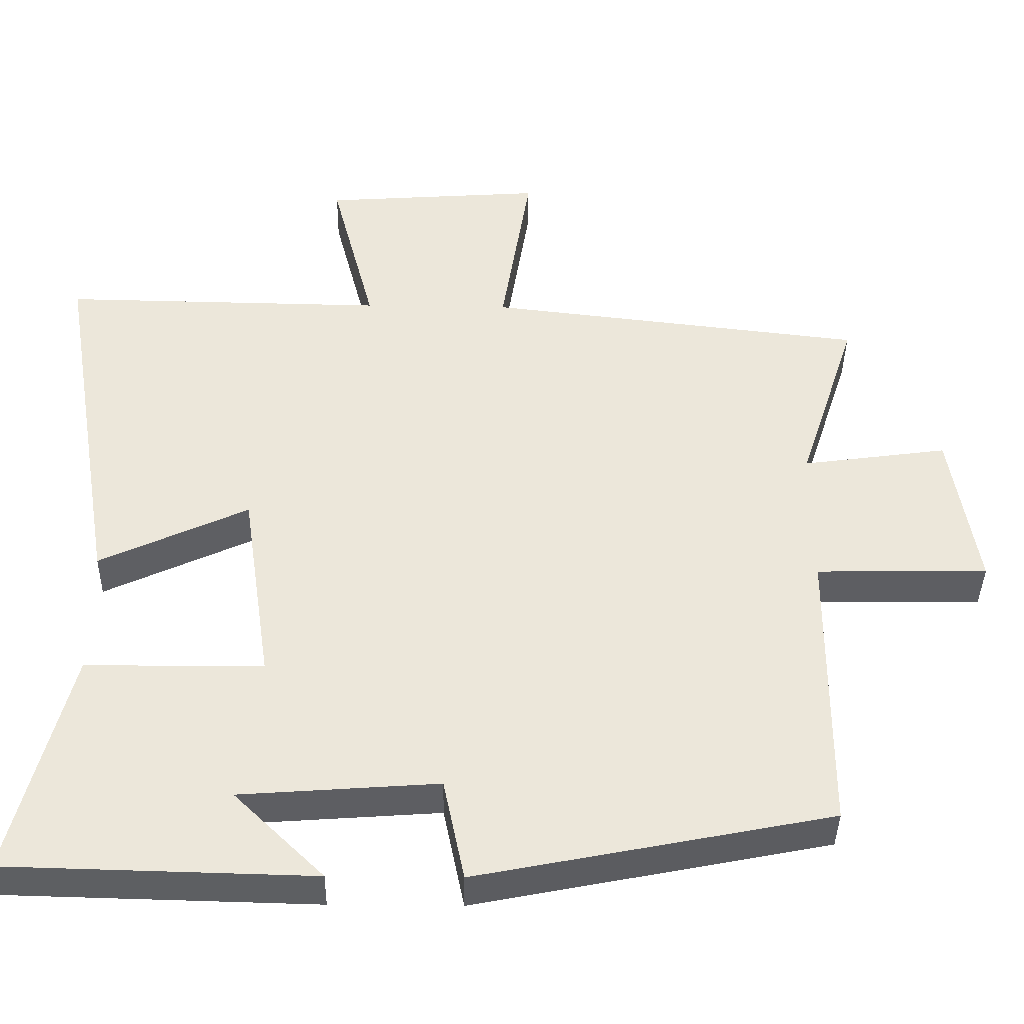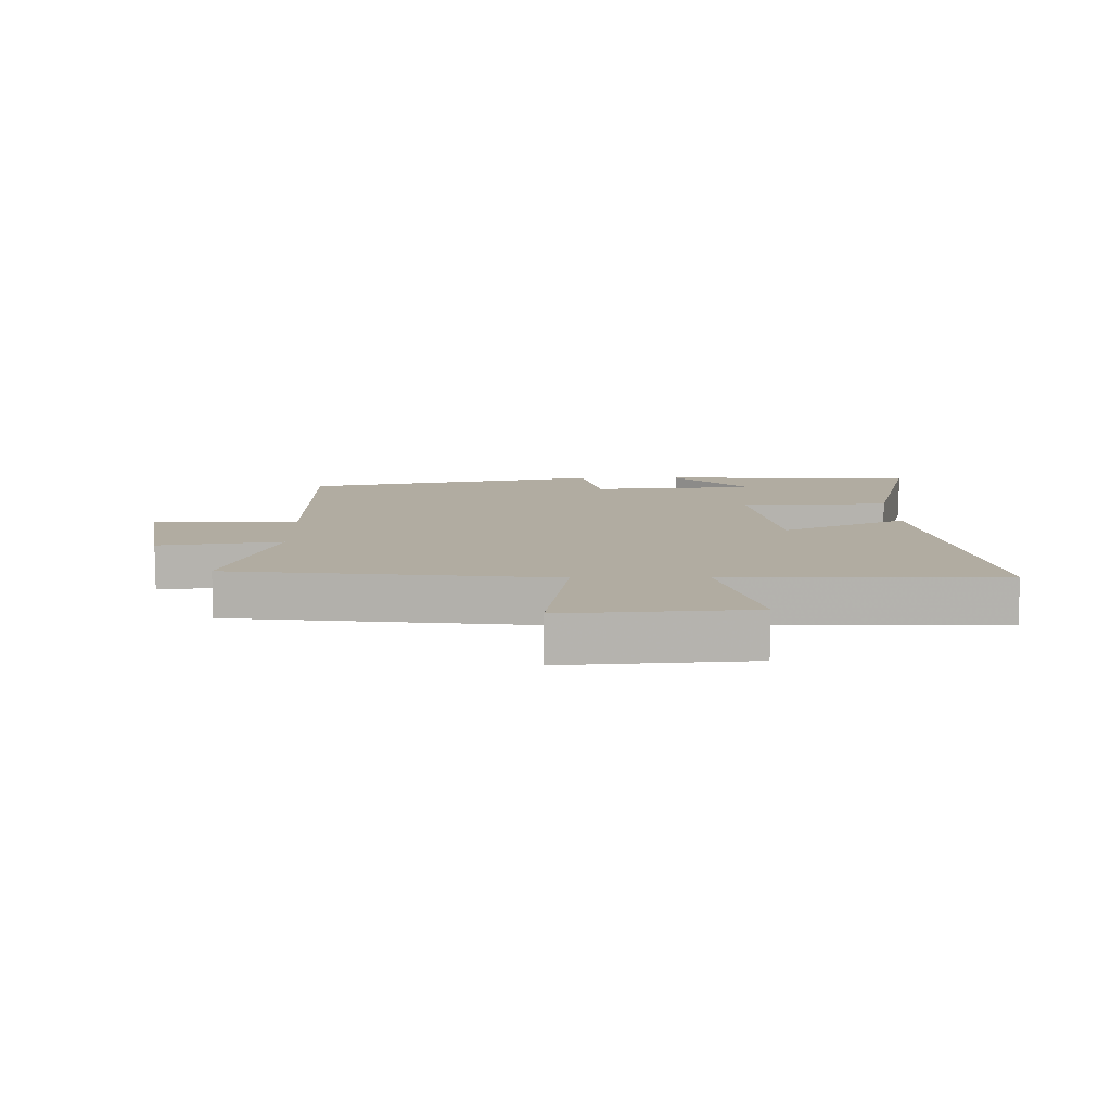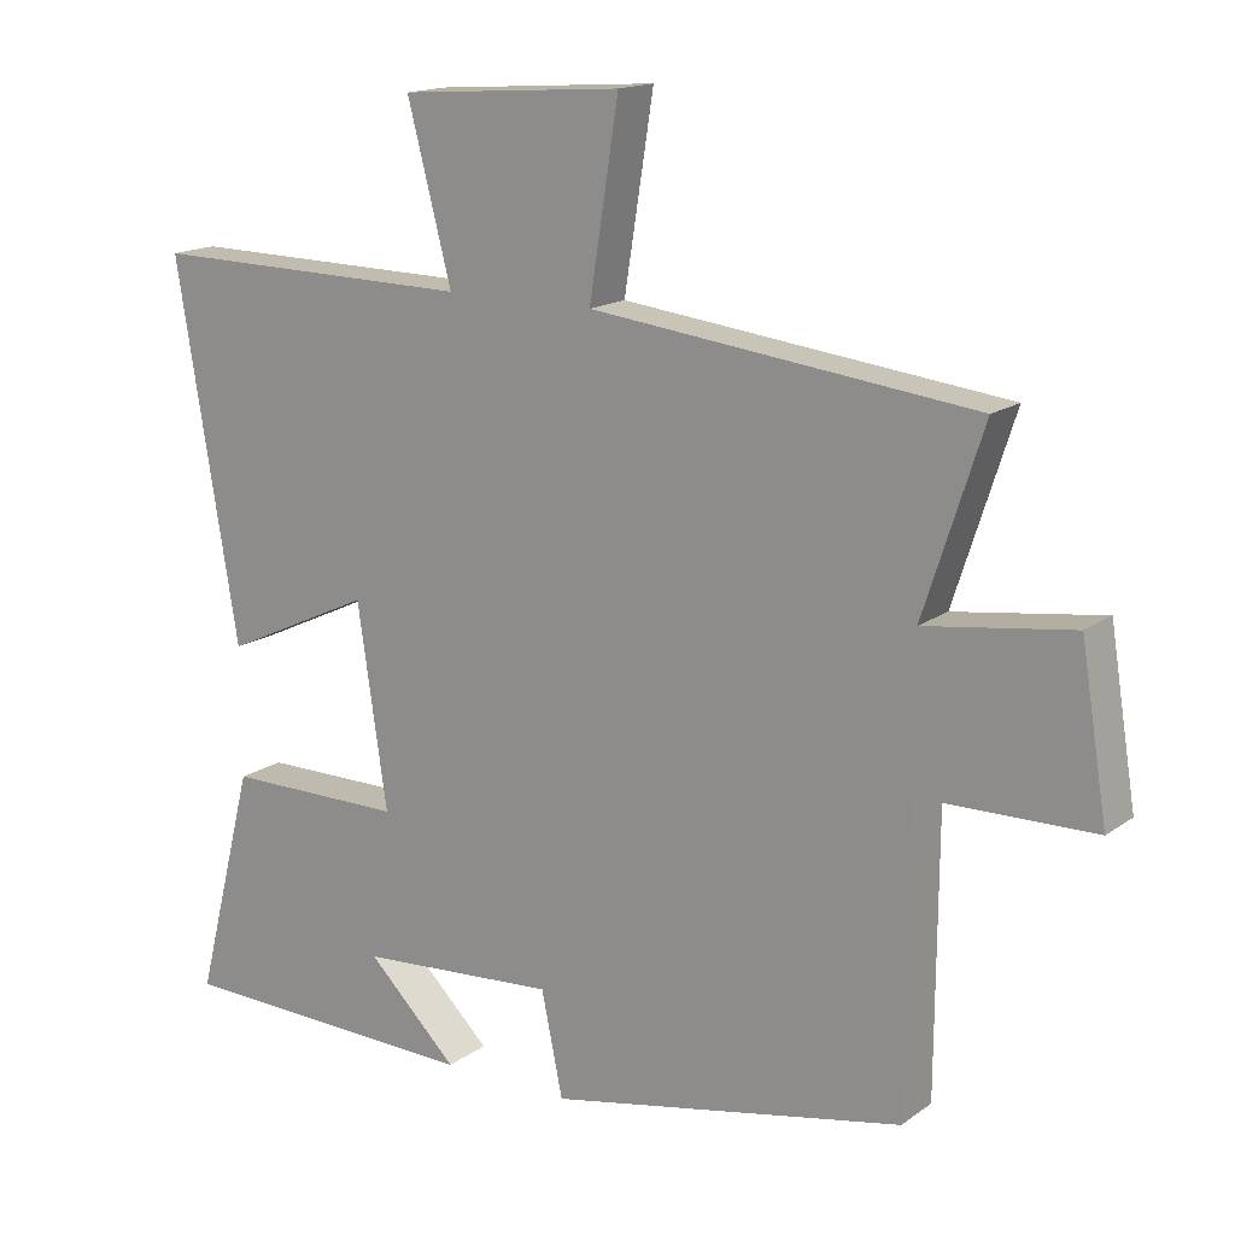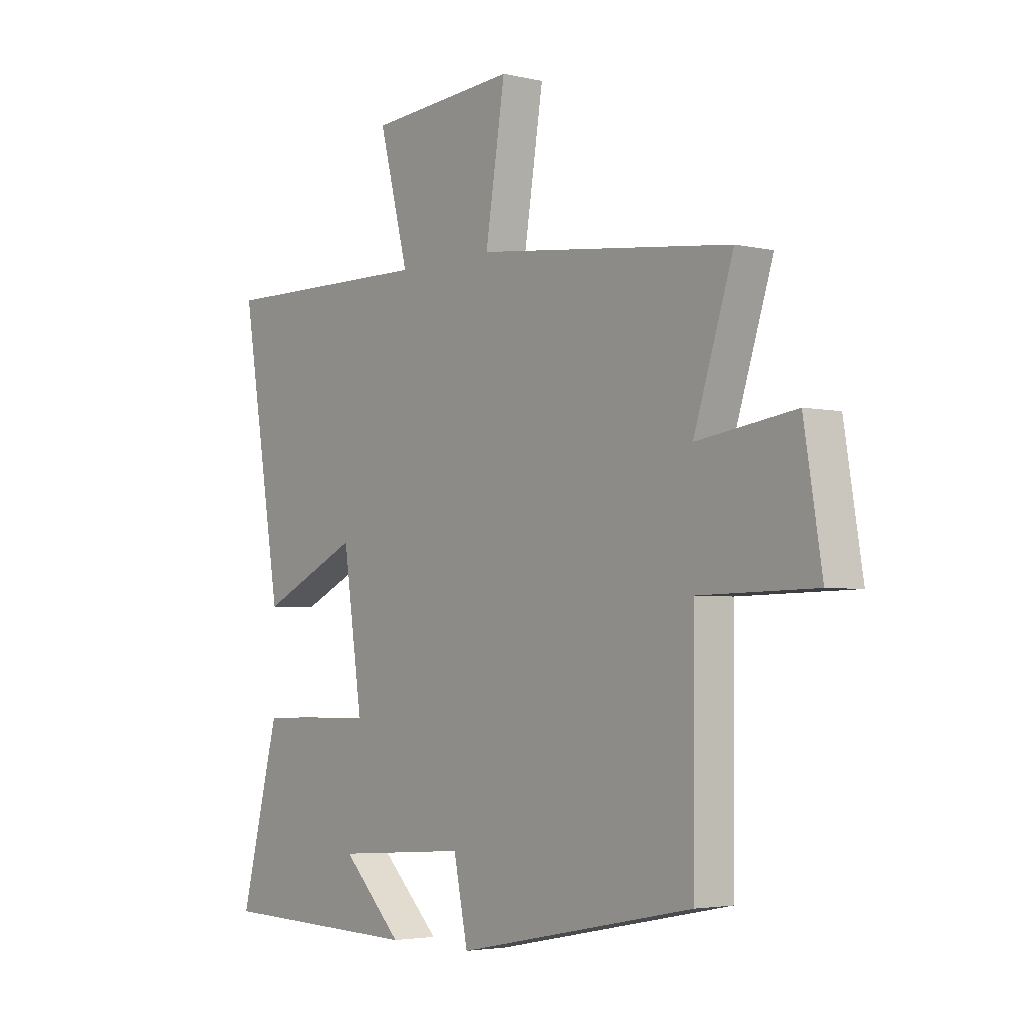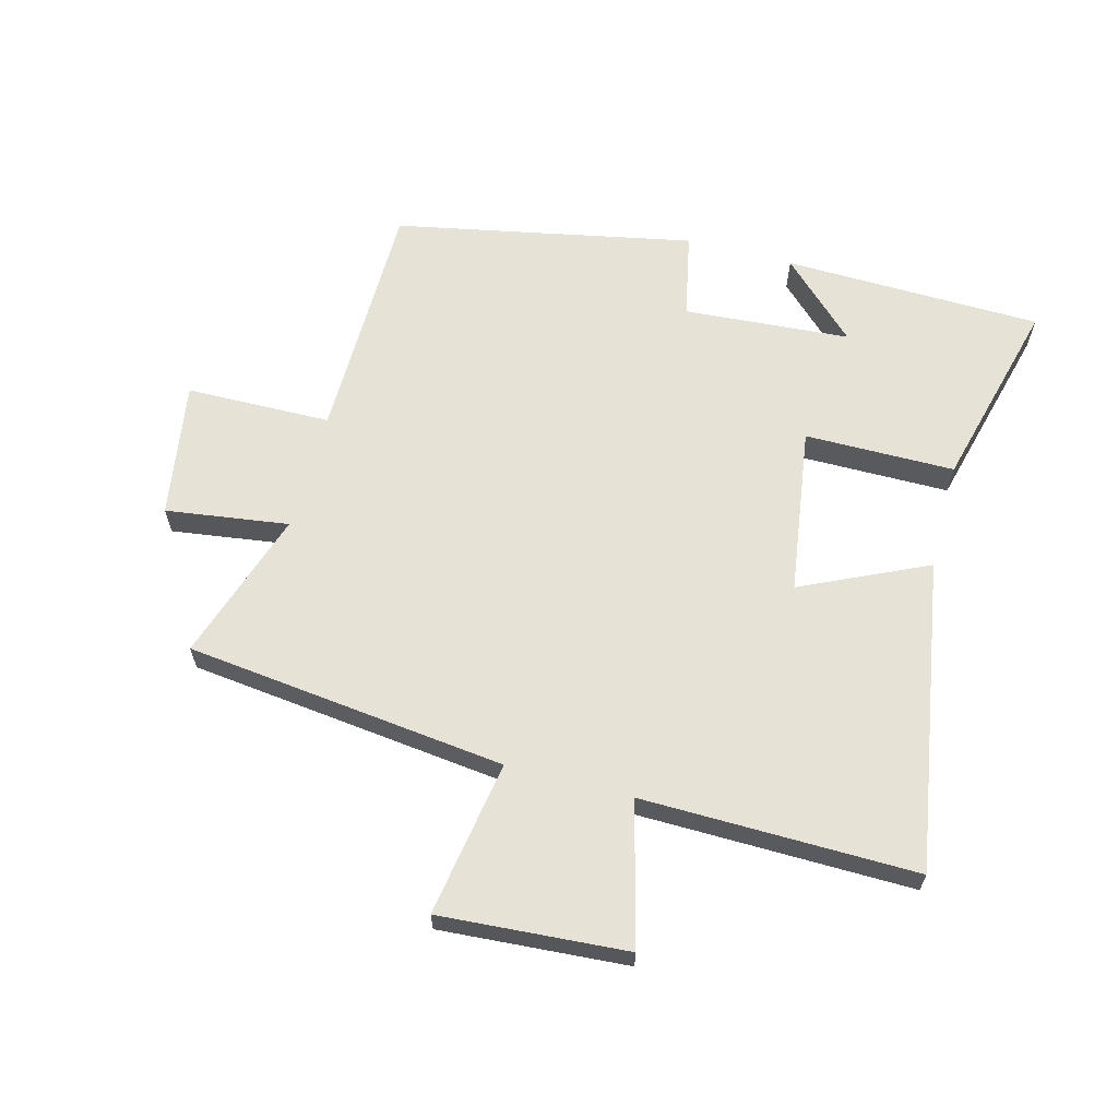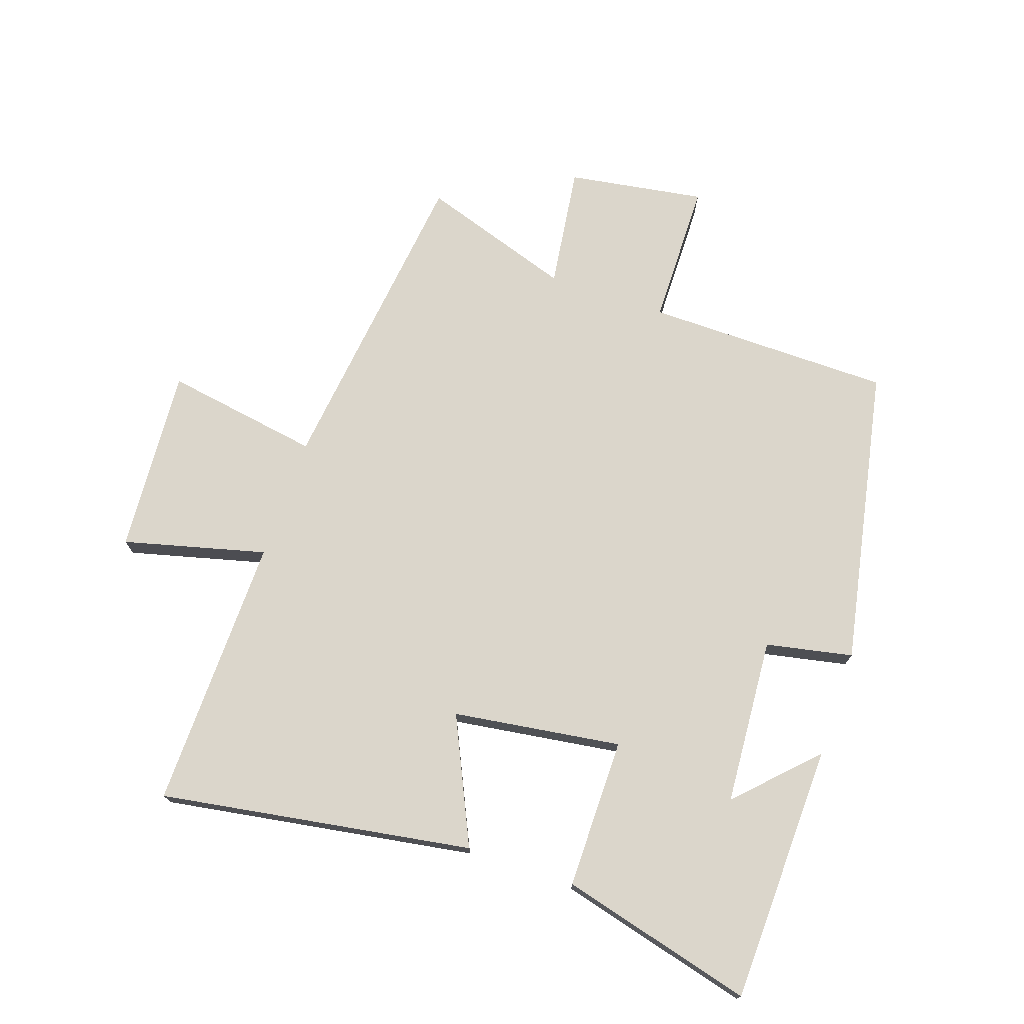
<metadata>
{"format":"obj","ext":"obj","renderer":"f3d","projection":"perspective","resolution":1024,"background":"white","views":[{"elev":-39.5,"azim":179.0,"up":"+Z"},{"elev":10.2,"azim":-0.9,"up":"+Y"},{"elev":15.9,"azim":-145.0,"up":"+Z"},{"elev":-3.6,"azim":-127.9,"up":"+Z"},{"elev":62.9,"azim":15.0,"up":"+Y"},{"elev":73.5,"azim":109.1,"up":"+Y"}]}
</metadata>
<code>
v 0.58 0.07 -0.49
v 0.161 0.07 -0.5
v 0.284 0.07 -0.38
v 0.014 0.07 -0.36
v -0.015 0.07 -0.5
v -0.498 0.07 -0.403
v -0.5 0.07 -0.004
v -0.735 0.07 0
v -0.699 0.07 0.222
v -0.5 0.07 0.194
v -0.58 0.07 0.44
v -0.061 0.07 0.5
v -0.101 0.07 0.752
v 0.201 0.07 0.73
v 0.141 0.07 0.5
v 0.584 0.07 0.506
v 0.5 0.07 0.001
v 0.297 0.07 0.096
v 0.257 0.07 -0.176
v 0.5 0.07 -0.177
v 0.58 0 -0.49
v 0.161 0 -0.5
v 0.284 0 -0.38
v 0.014 0 -0.36
v -0.015 0 -0.5
v -0.498 0 -0.403
v -0.5 0 -0.004
v -0.735 0 0
v -0.699 0 0.222
v -0.5 0 0.194
v -0.58 0 0.44
v -0.061 0 0.5
v -0.101 0 0.752
v 0.201 0 0.73
v 0.141 0 0.5
v 0.584 0 0.506
v 0.5 0 0.001
v 0.297 0 0.096
v 0.257 0 -0.176
v 0.5 0 -0.177
f 19 20 1
f 15 16 17 18
f 15 18 19
f 12 13 14 15
f 12 15 19
f 11 12 19
f 10 11 19
f 7 8 9 10
f 6 7 10
f 5 6 10
f 4 5 10
f 3 4 10 19
f 1 2 3
f 1 3 19
f 21 40 39
f 38 37 36 35
f 39 38 35
f 35 34 33 32
f 39 35 32
f 39 32 31
f 39 31 30
f 30 29 28 27
f 30 27 26
f 30 26 25
f 30 25 24
f 39 30 24 23
f 23 22 21
f 39 23 21
f 1 21 22 2
f 2 22 23 3
f 3 23 24 4
f 4 24 25 5
f 5 25 26 6
f 6 26 27 7
f 7 27 28 8
f 8 28 29 9
f 9 29 30 10
f 10 30 31 11
f 11 31 32 12
f 12 32 33 13
f 13 33 34 14
f 14 34 35 15
f 15 35 36 16
f 16 36 37 17
f 17 37 38 18
f 18 38 39 19
f 19 39 40 20
f 20 40 21 1

</code>
